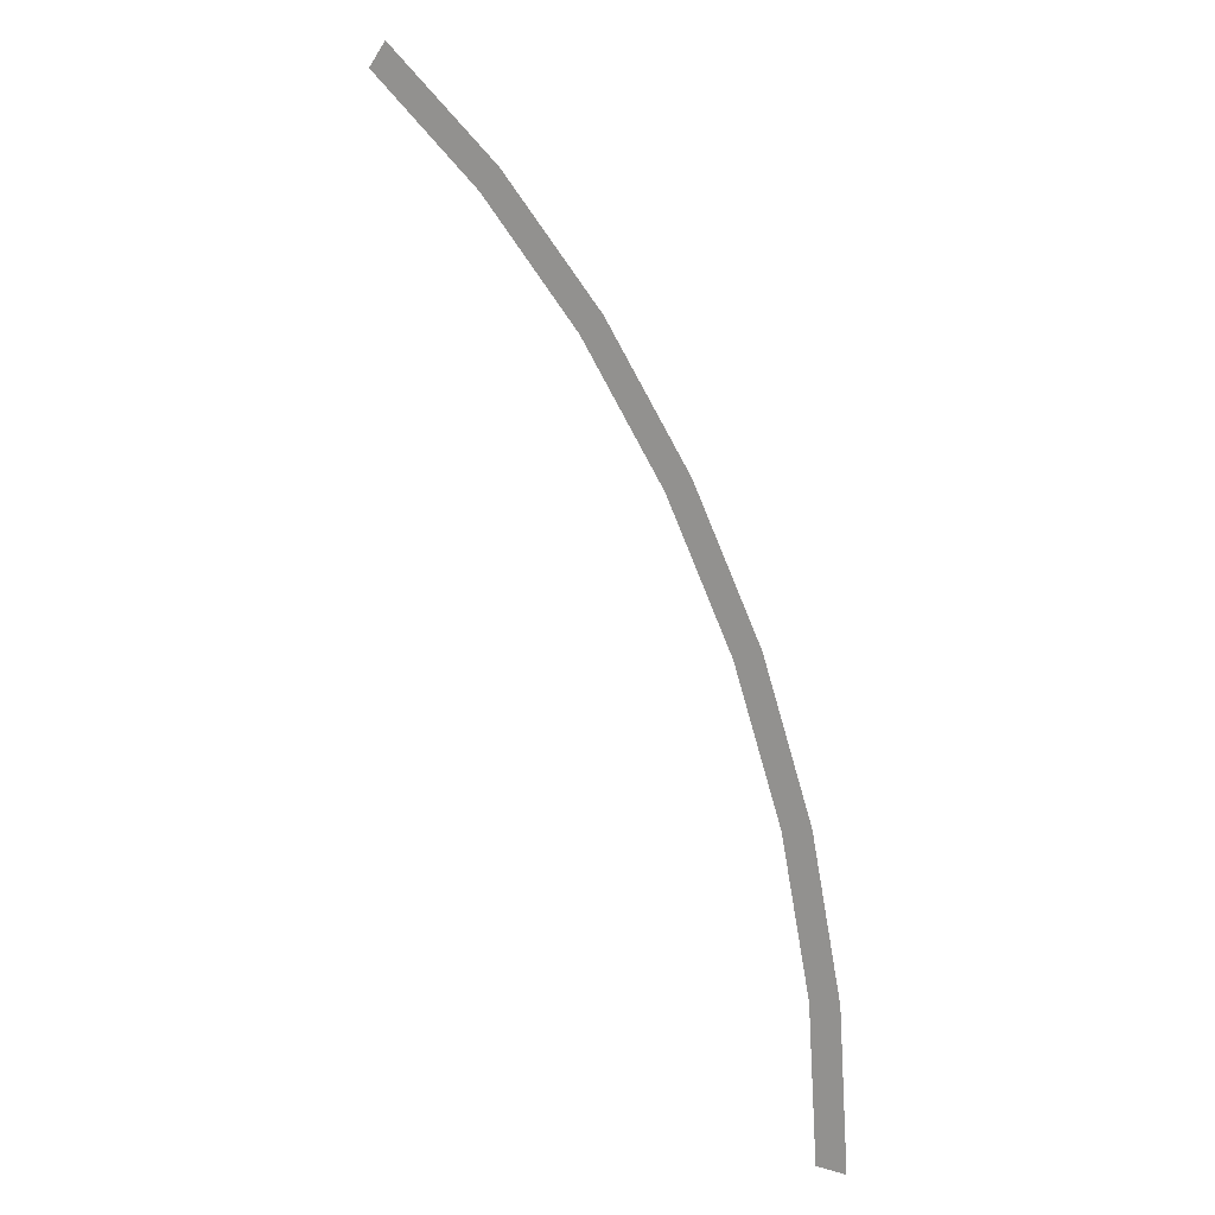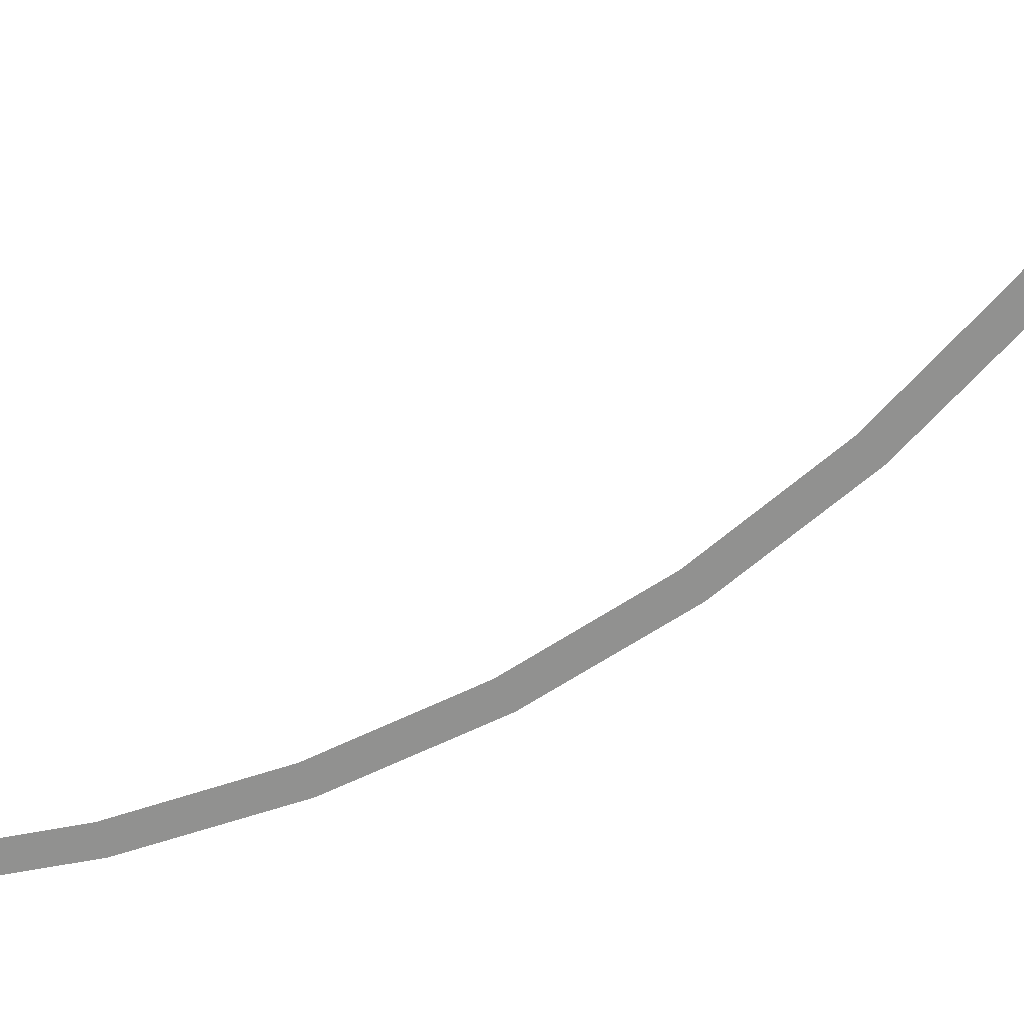
<metadata>
{"format":"obj","ext":"obj","renderer":"f3d","projection":"perspective","resolution":1024,"background":"white","views":[{"elev":15.1,"azim":31.6,"up":"+Z"},{"elev":-65.9,"azim":-83.0,"up":"+Y"}]}
</metadata>
<code>
v 2 0 0
v 1.983 0 0.261
v 1.933 0 0.2545
v 1.95 0 0
v 1.983 0 0.261
v 1.932 0 0.5176
v 1.884 0 0.5047
v 1.933 0 0.2545
v 1.932 0 0.5176
v 1.848 0 0.7654
v 1.802 0 0.7463
v 1.884 0 0.5047
v 1.848 0 0.7654
v 1.732 0 1
v 1.689 0 0.975
v 1.802 0 0.7463
v 1.732 0 1
v 1.587 0 1.218
v 1.547 0 1.187
v 1.689 0 0.975
v 1.587 0 1.218
v 1.414 0 1.414
v 1.379 0 1.379
v 1.547 0 1.187
v 1.414 0 1.414
v 1.218 0 1.587
v 1.187 0 1.547
v 1.379 0 1.379
g mesh3364
f 1 2 3
f 3 4 1
f 5 6 7
f 7 8 5
f 9 10 11
f 11 12 9
f 13 14 15
f 15 16 13
f 17 18 19
f 19 20 17
f 21 22 23
f 23 24 21
f 25 26 27
f 27 28 25

</code>
